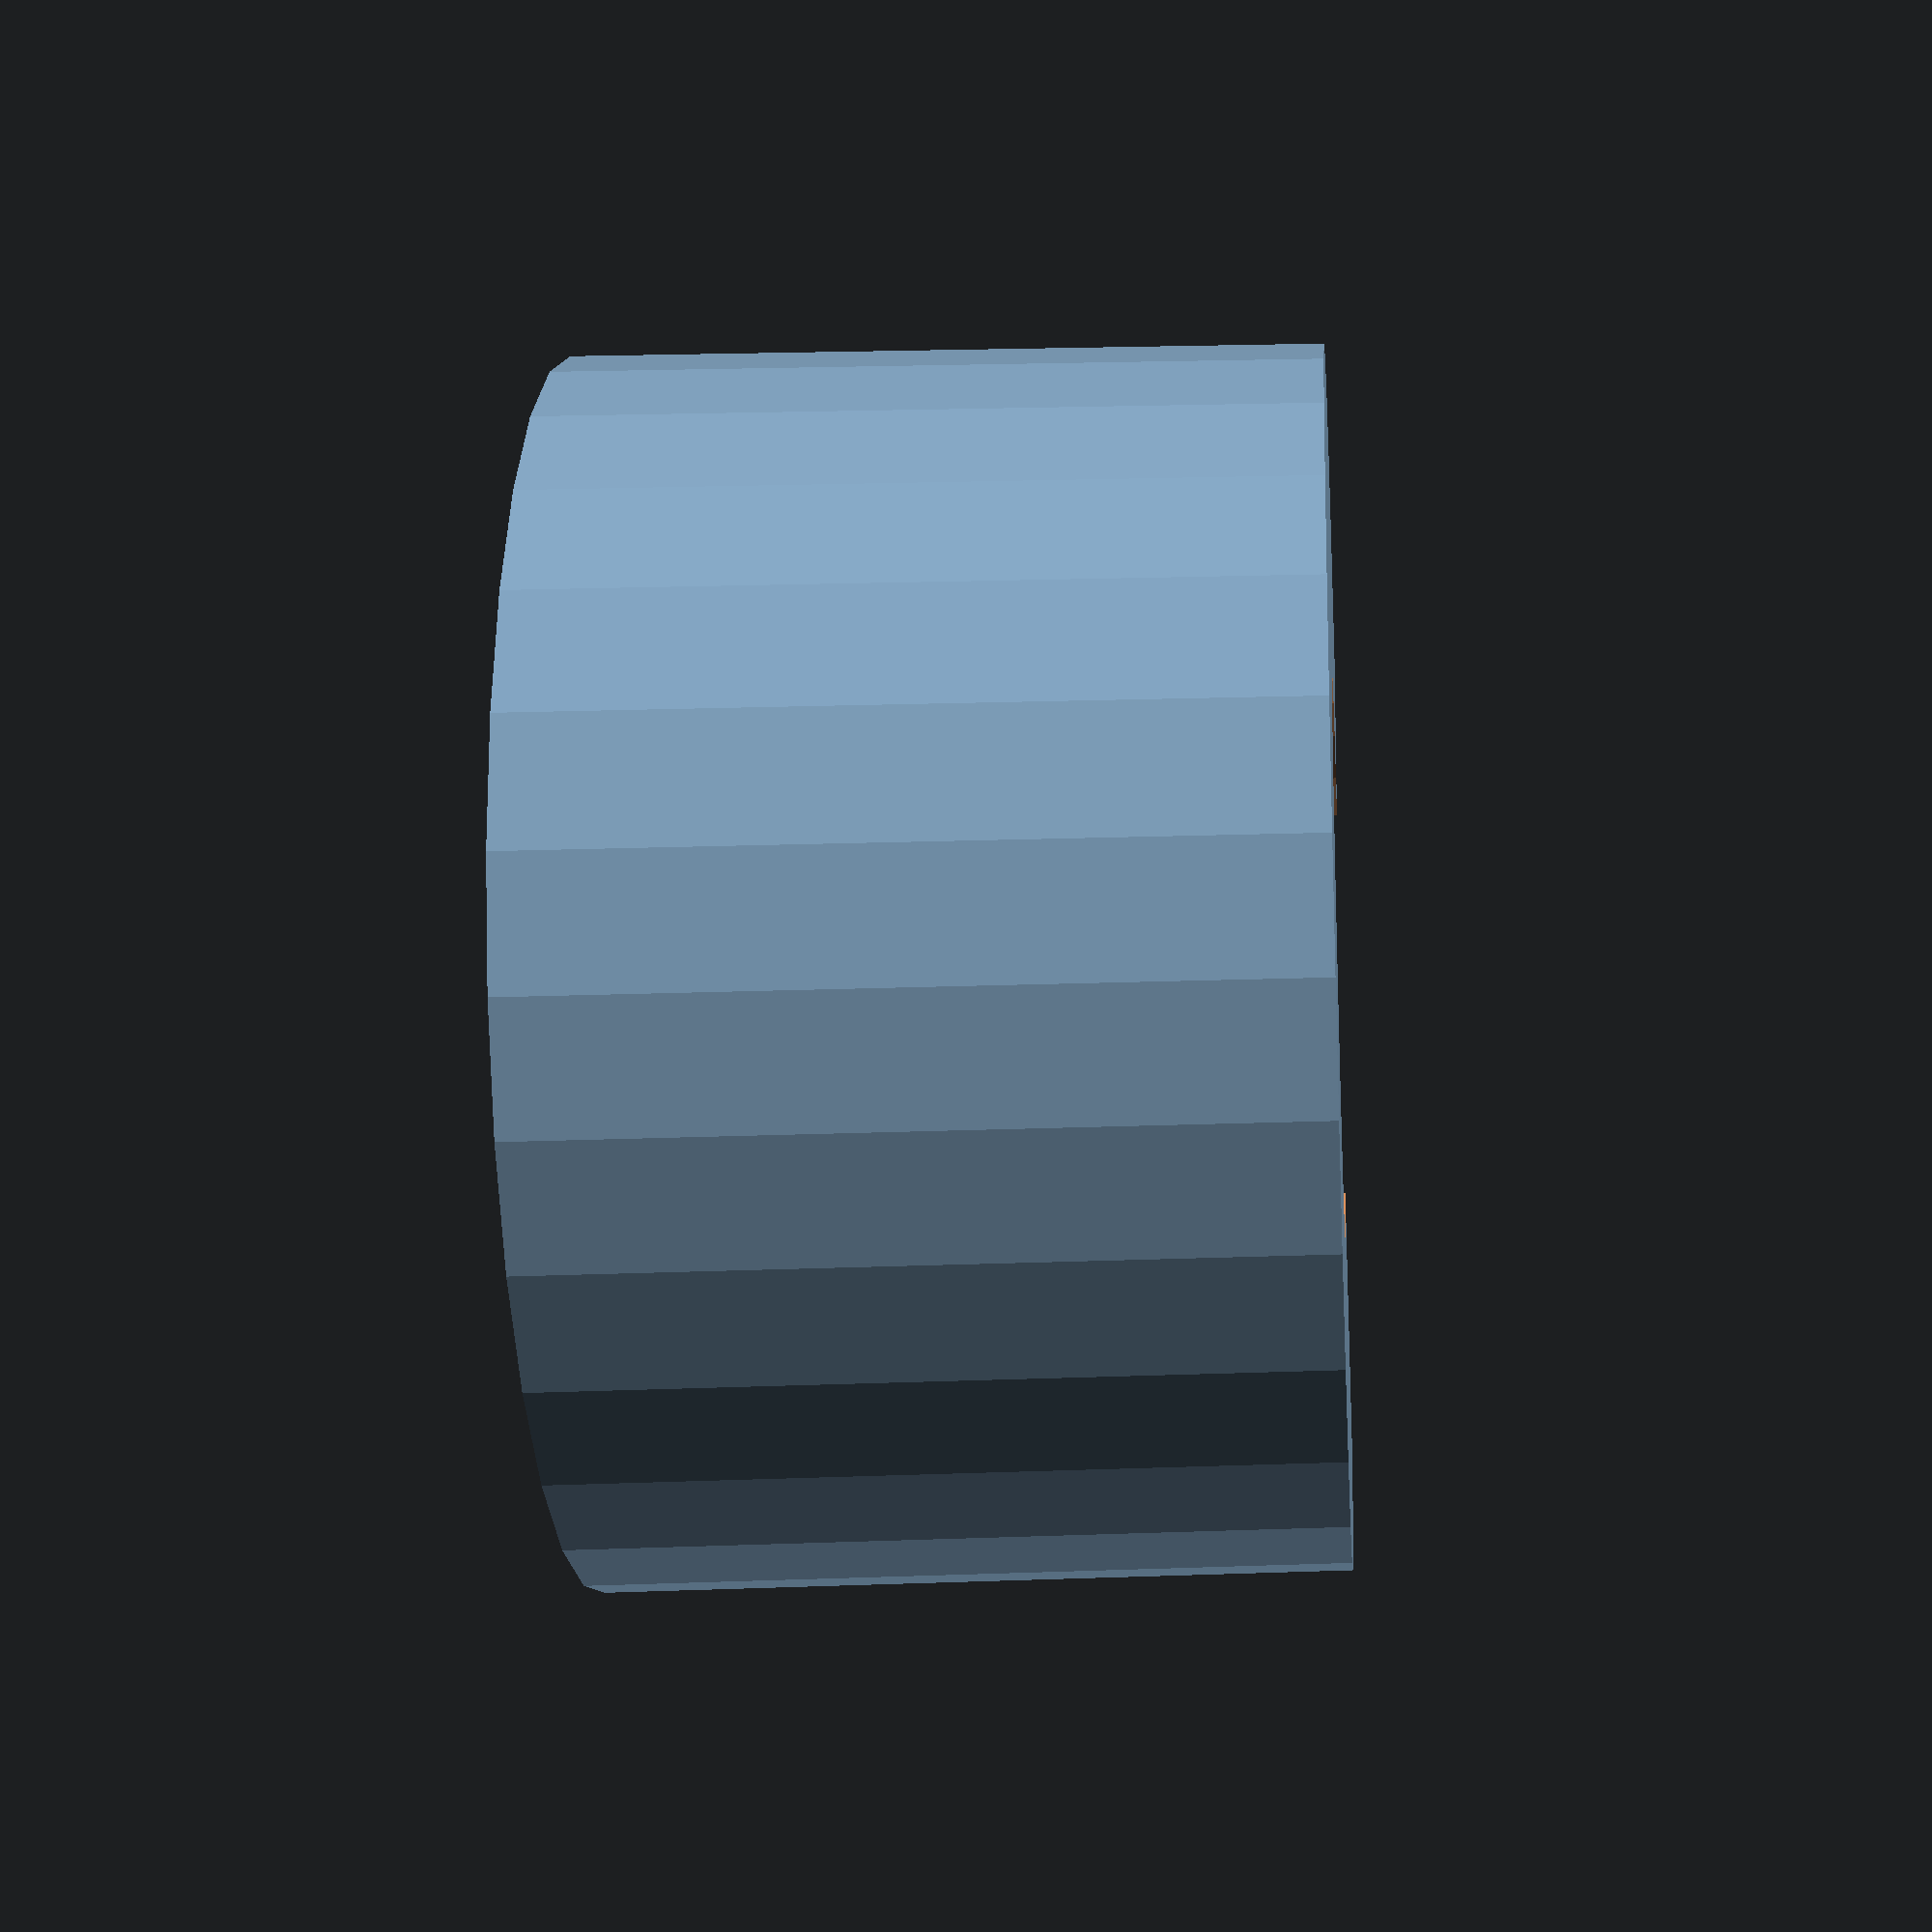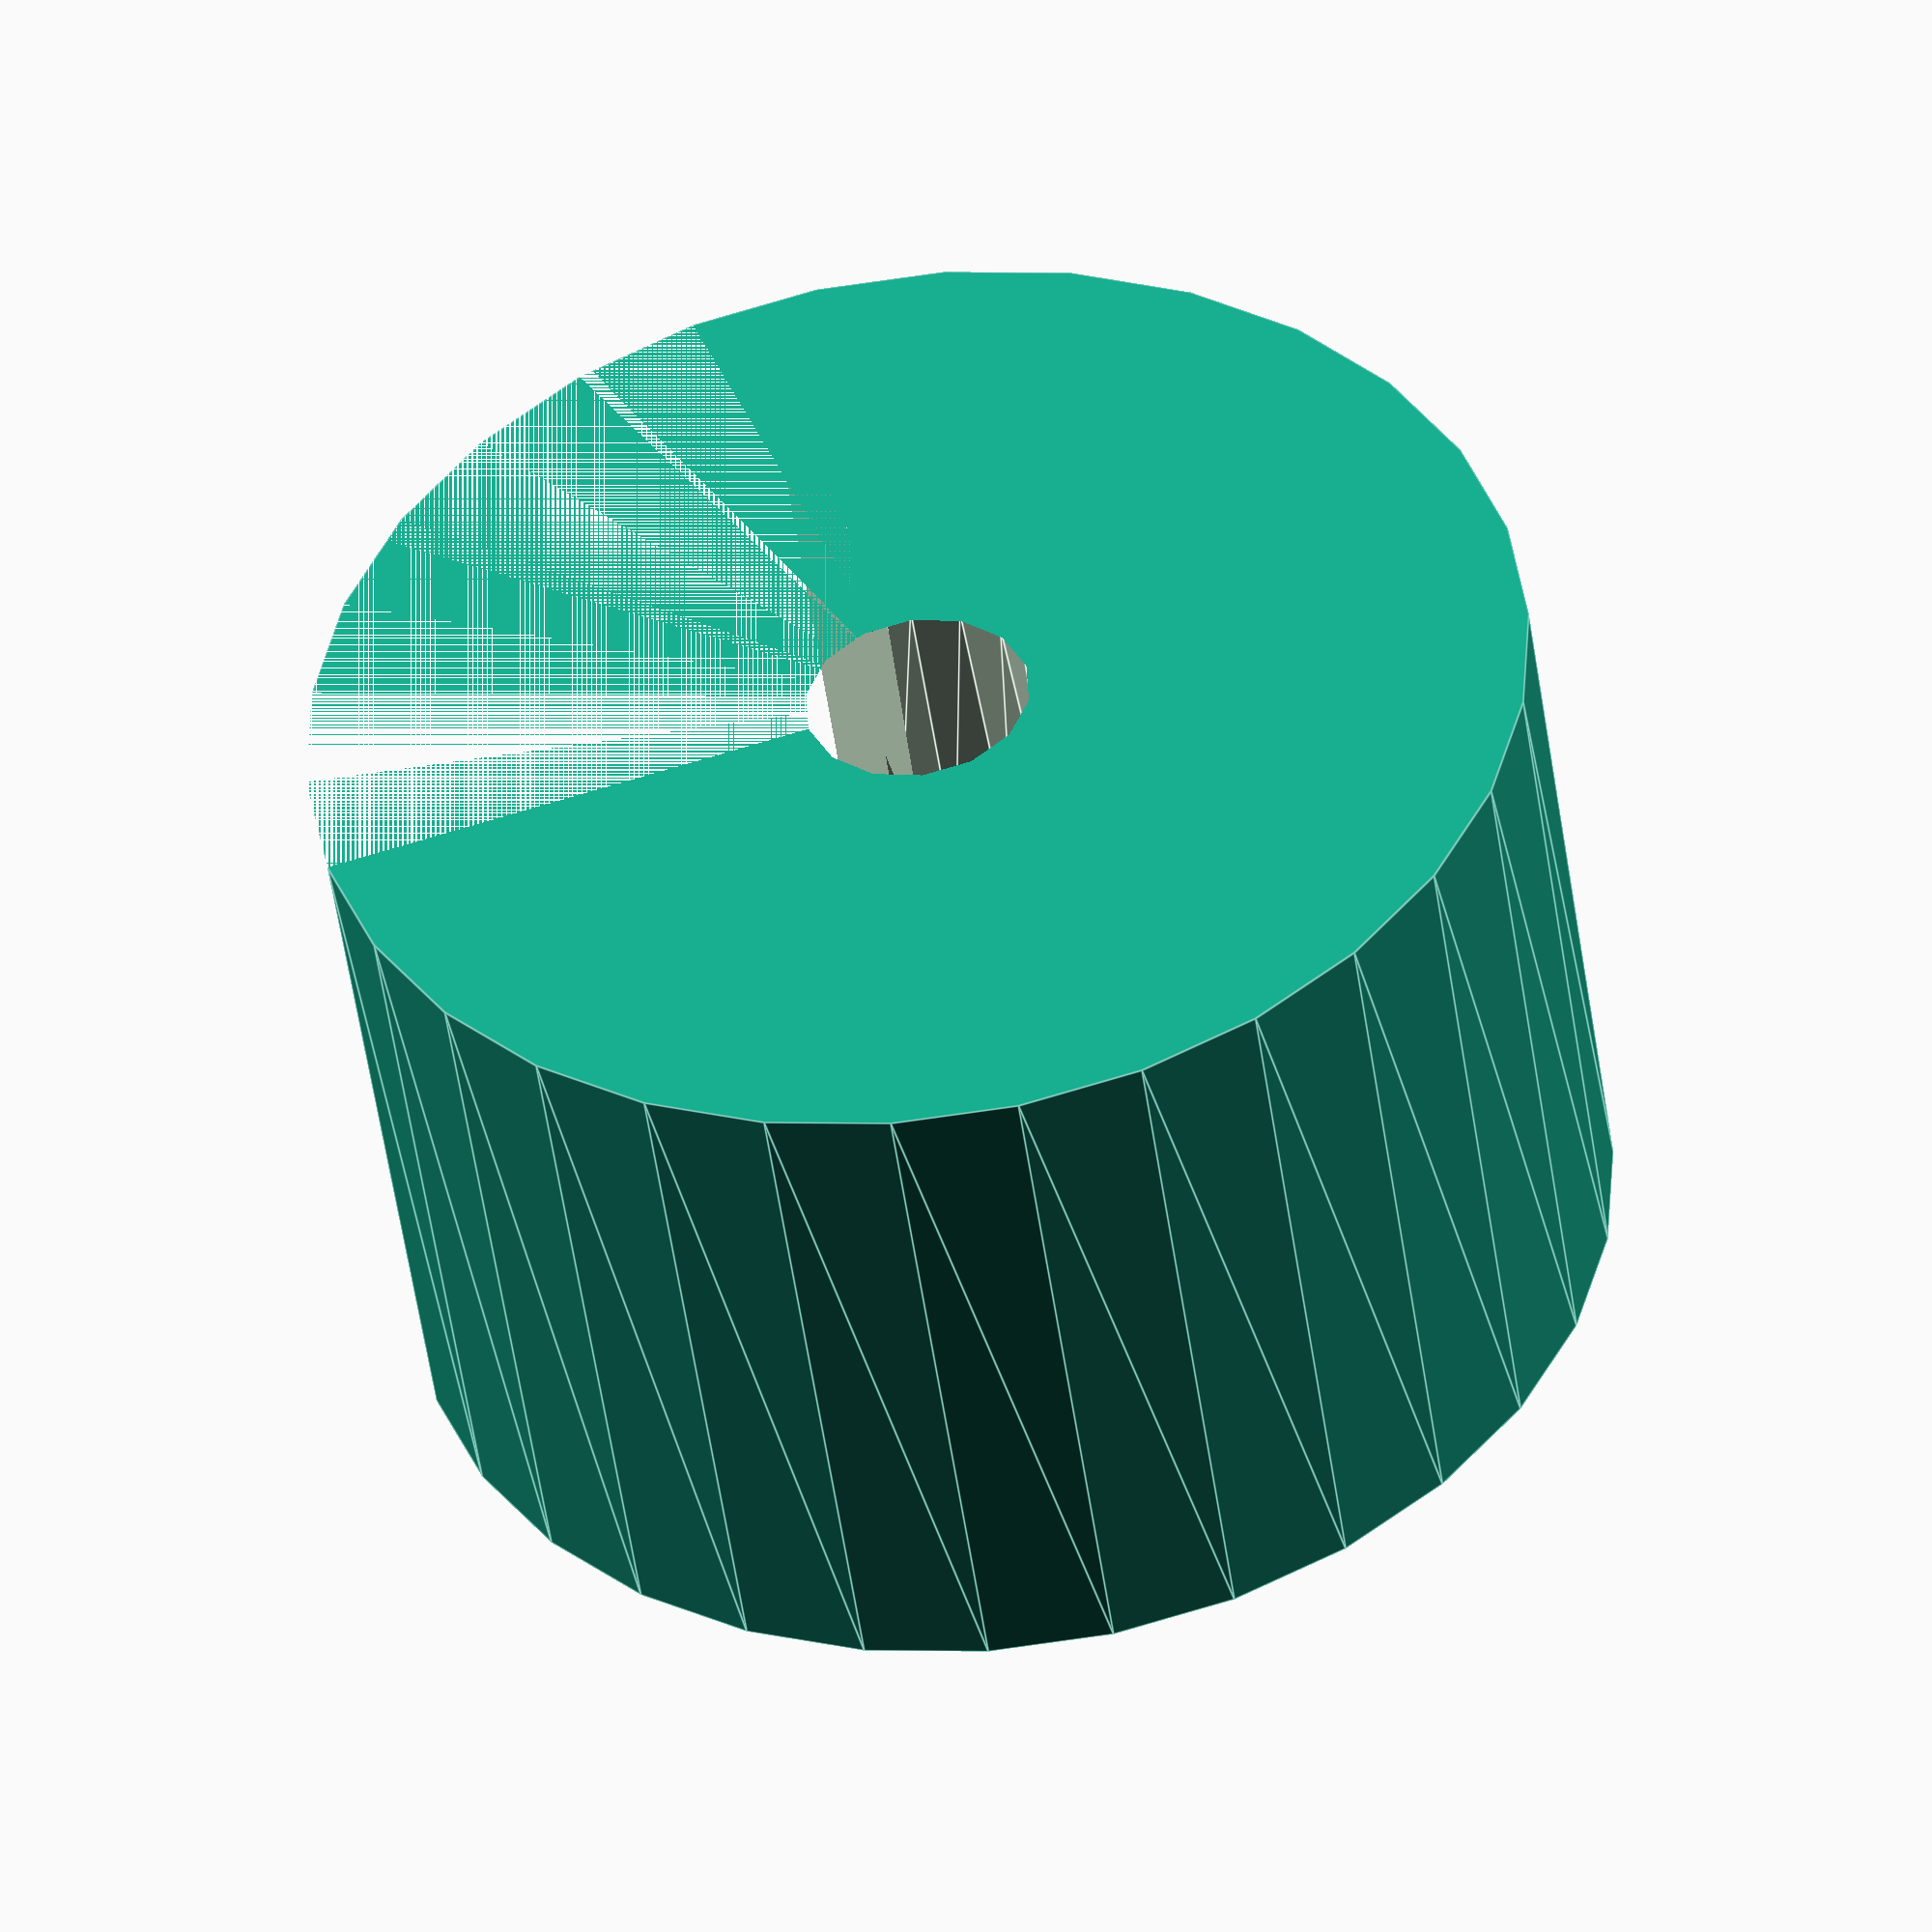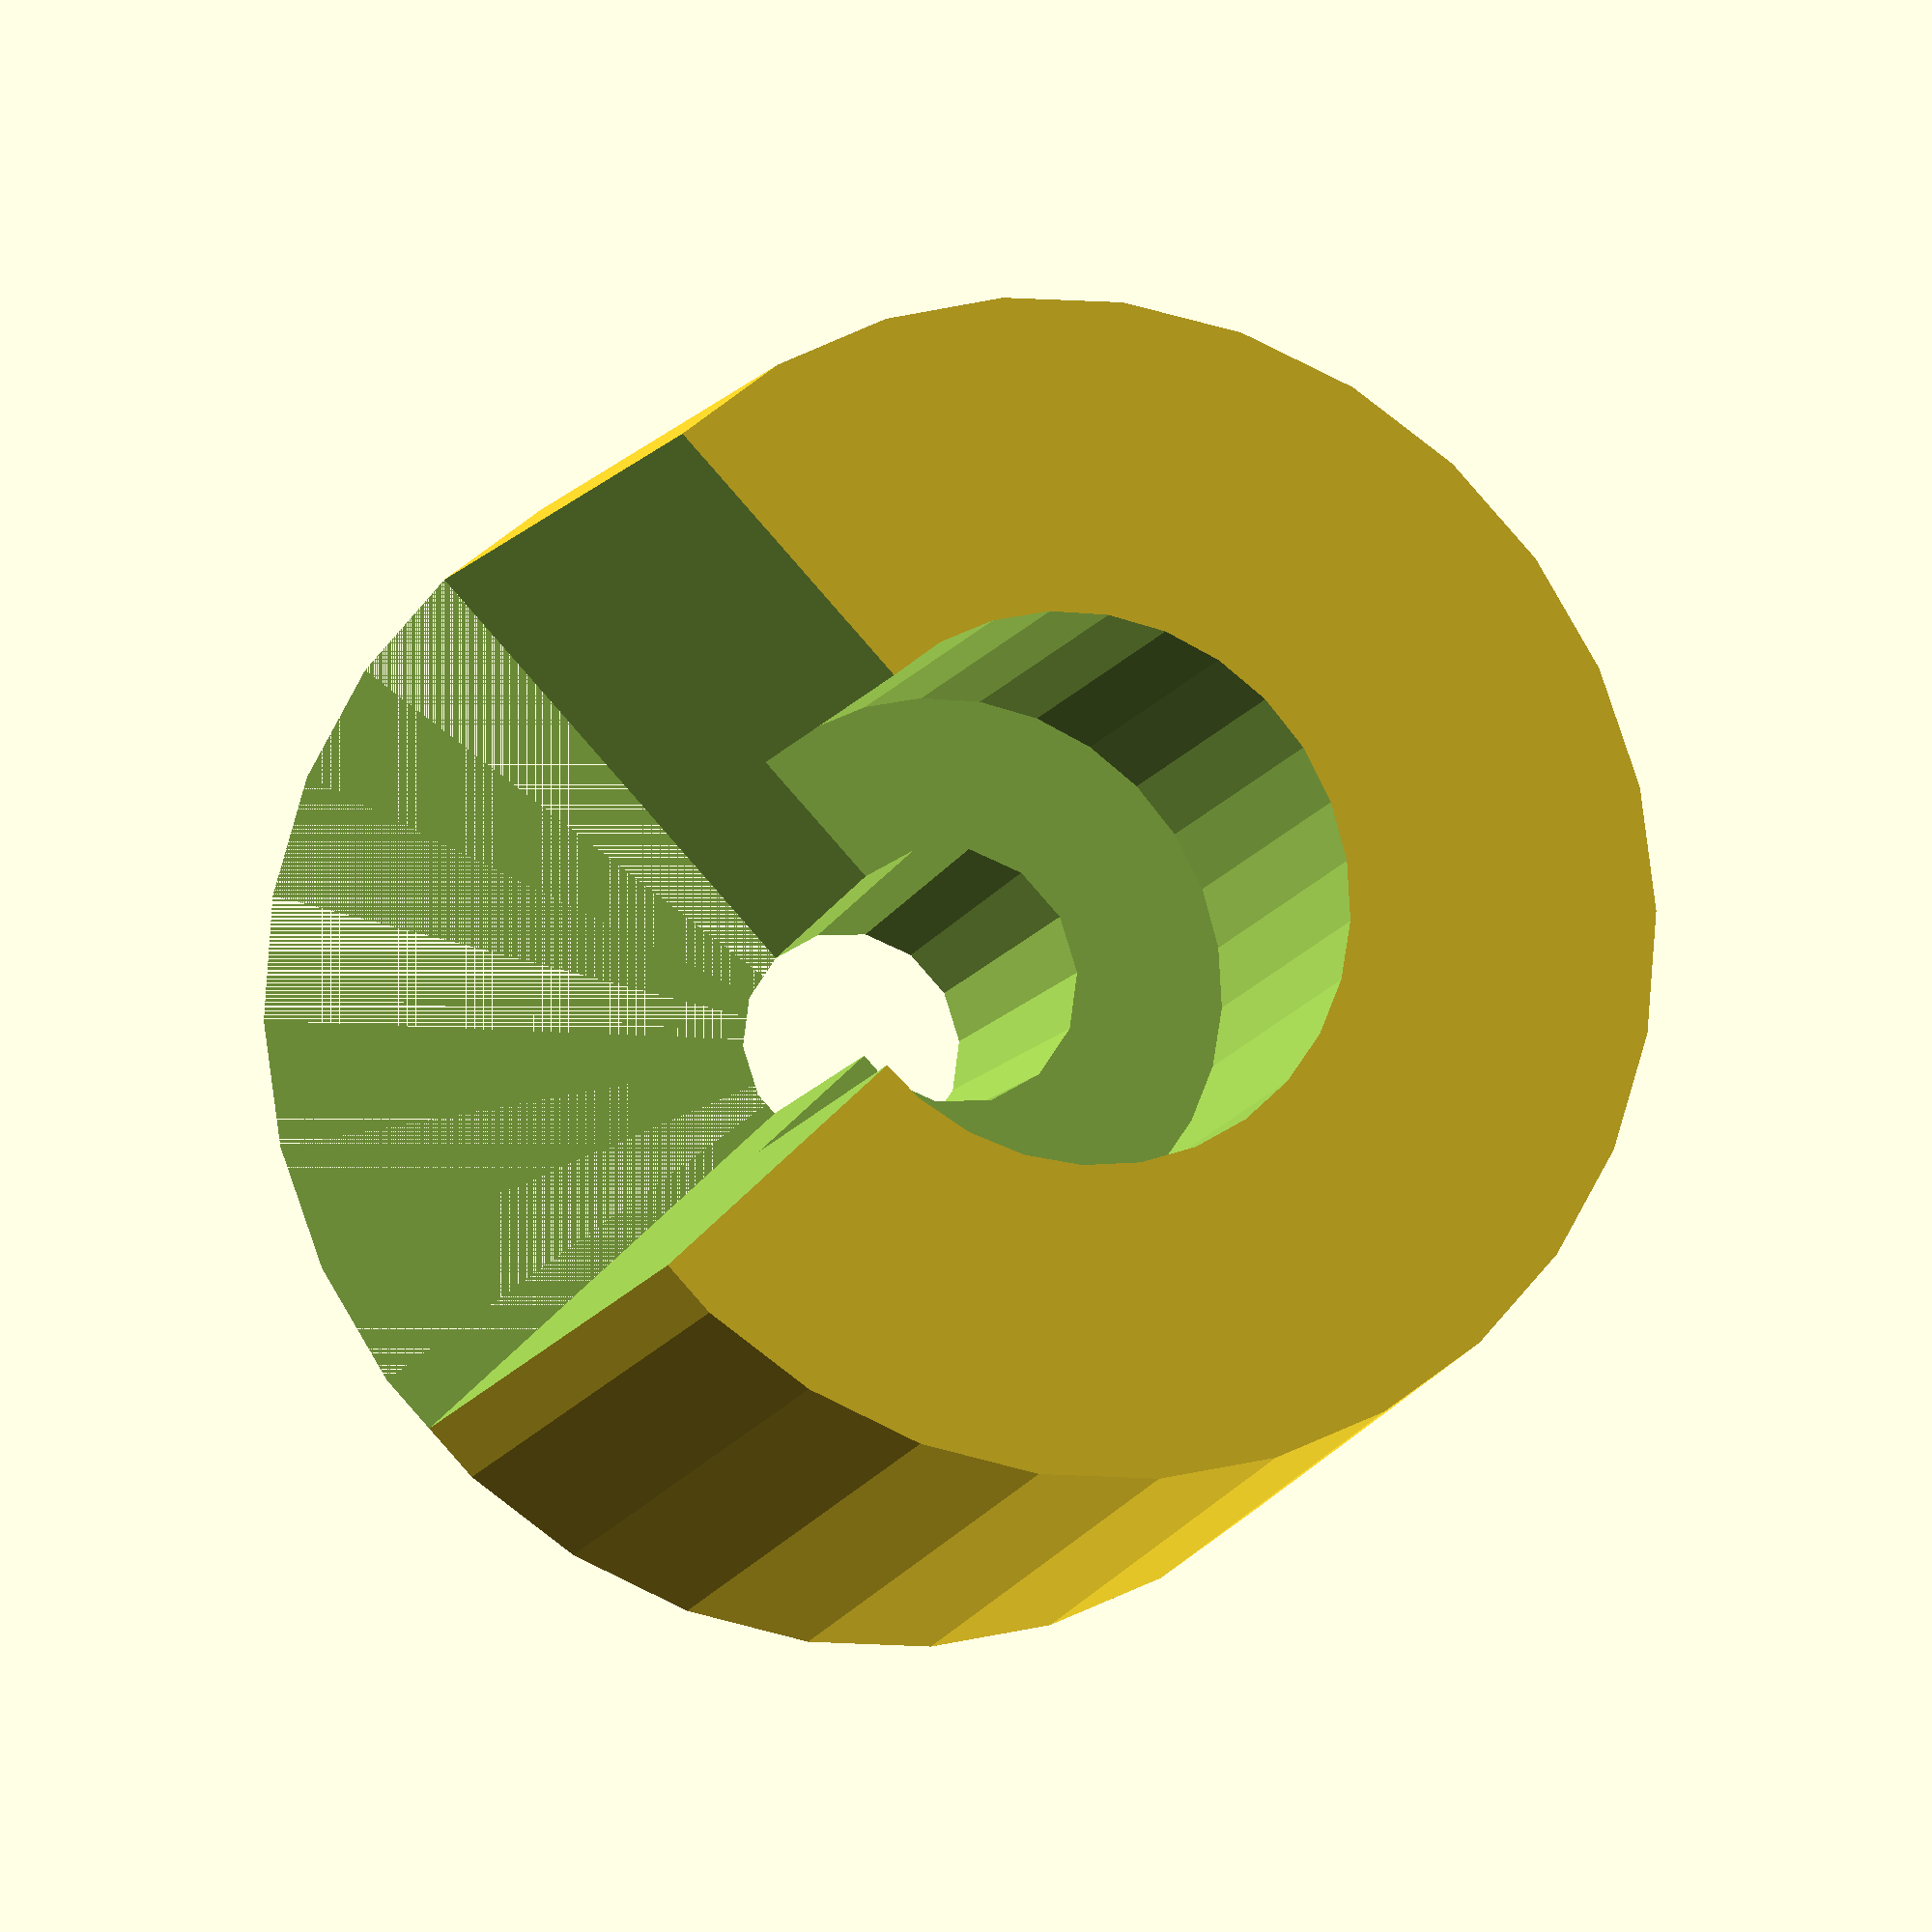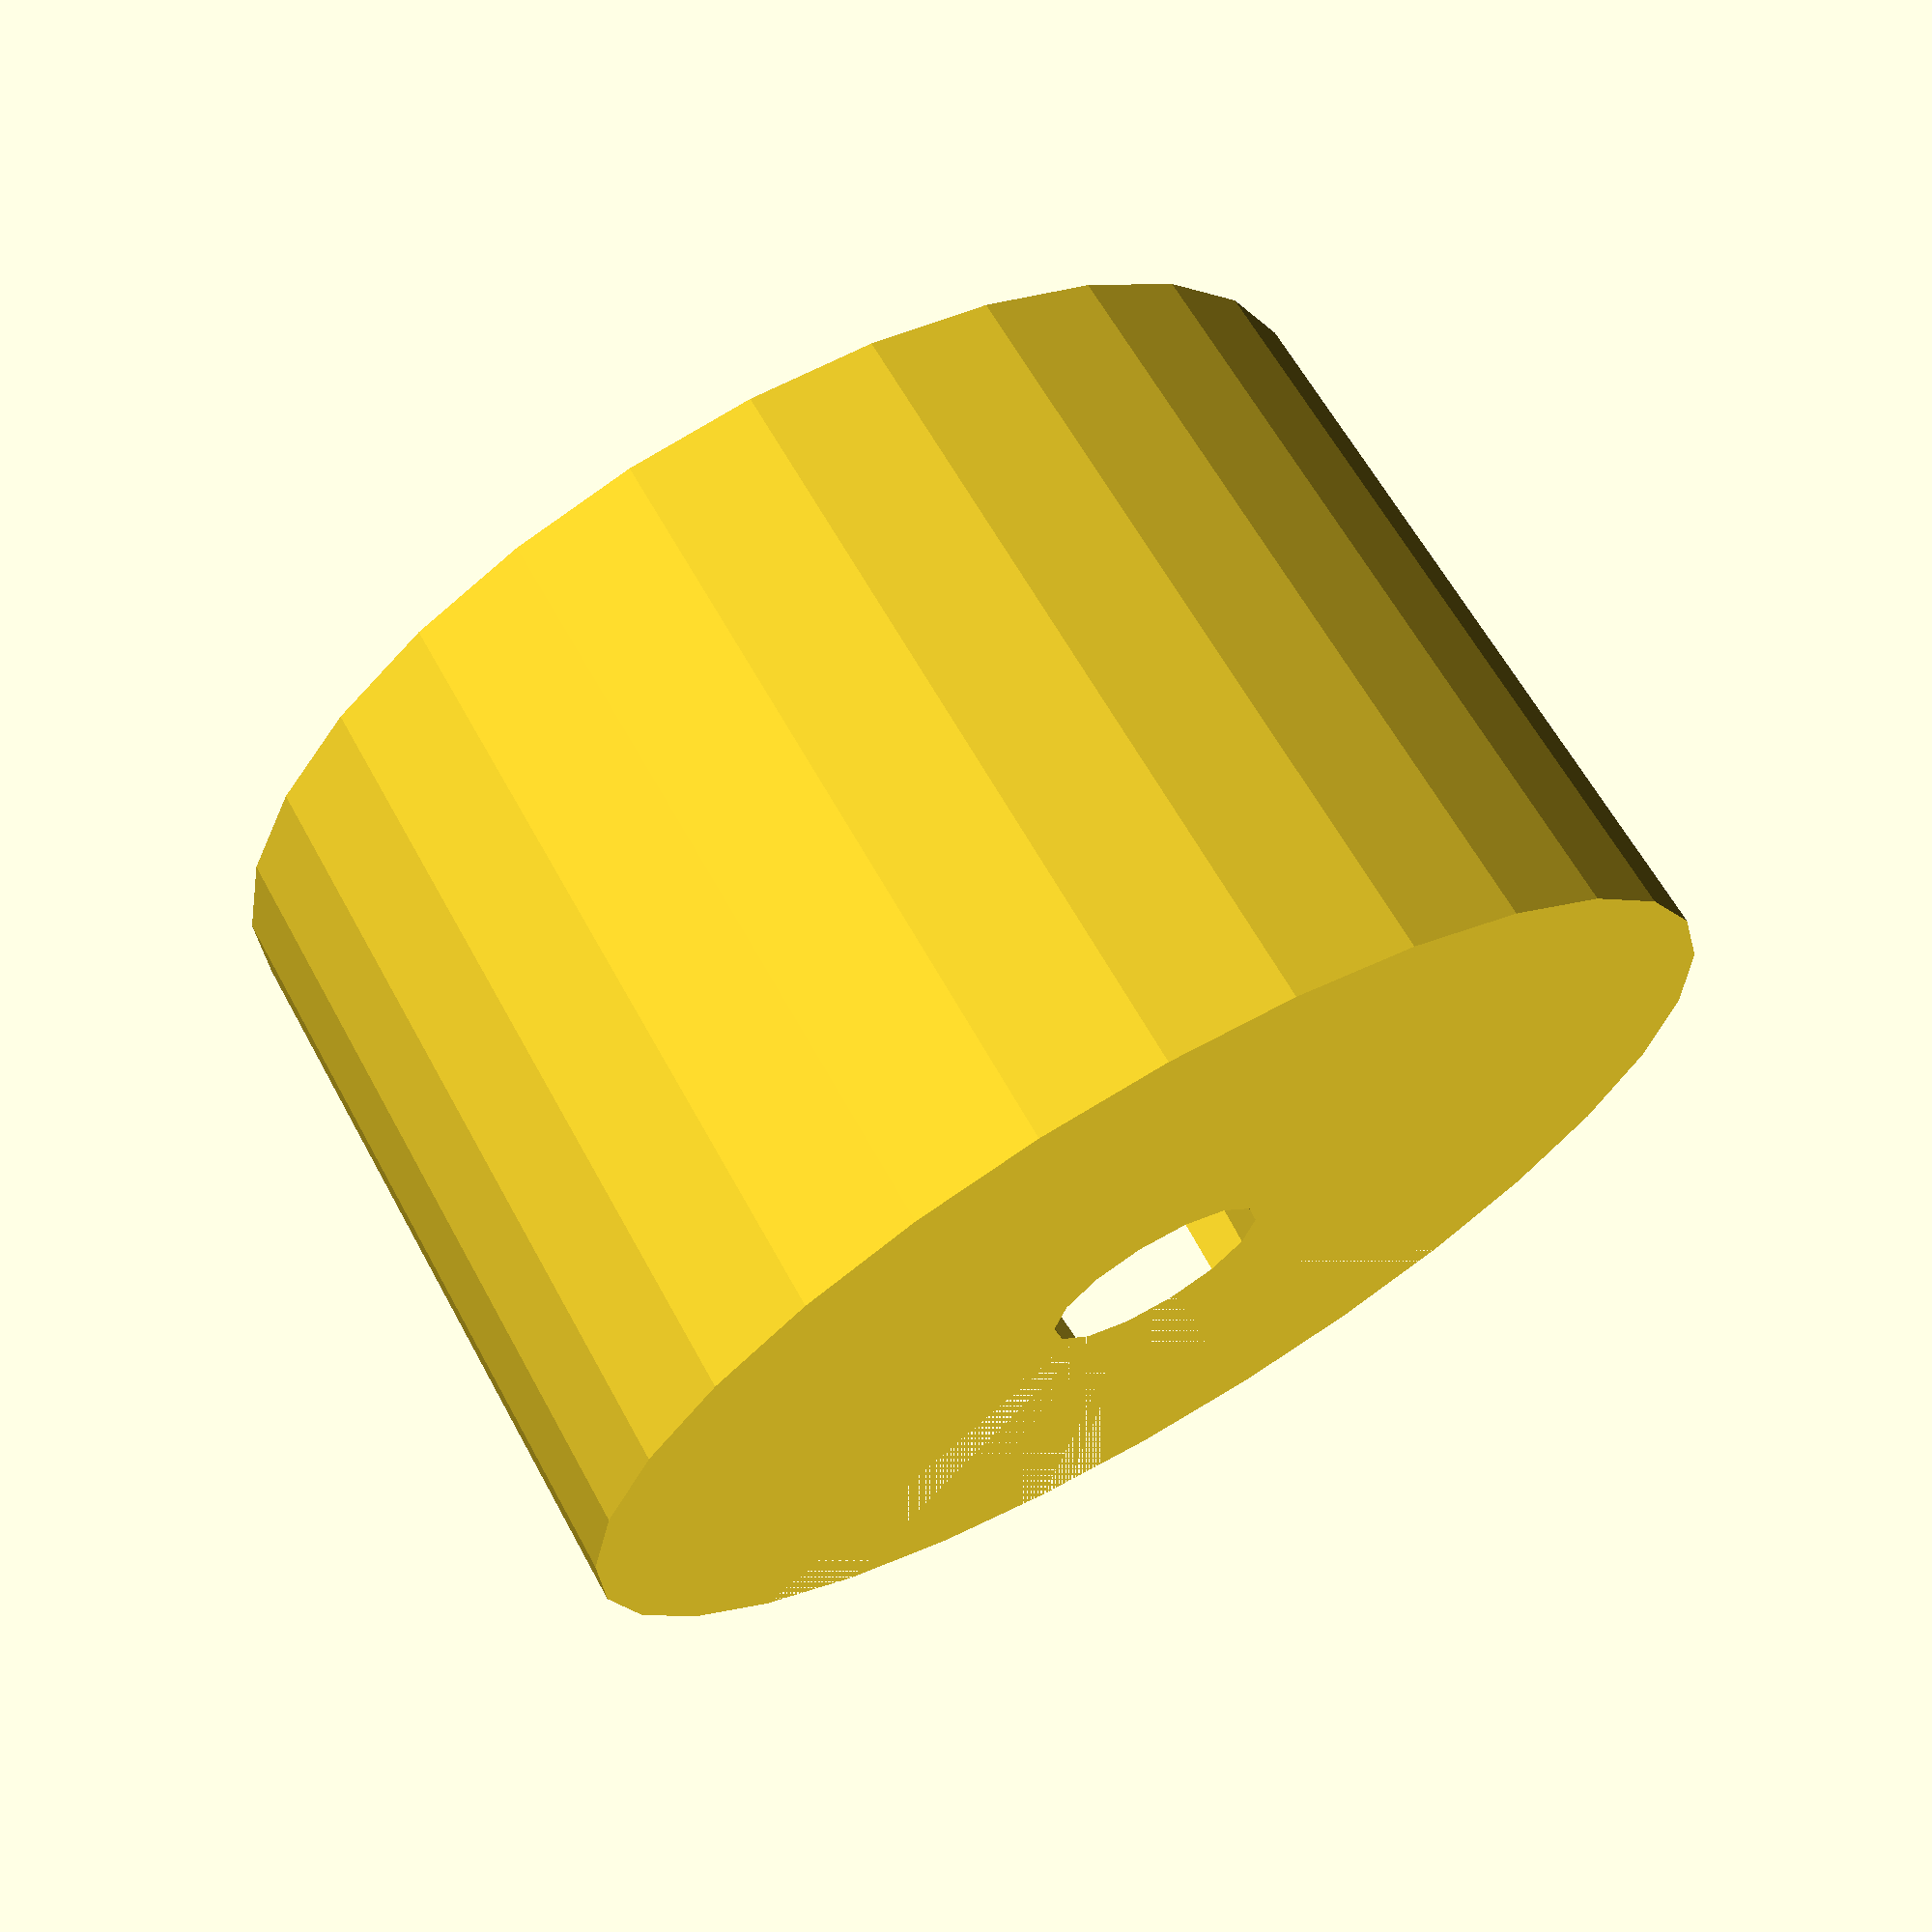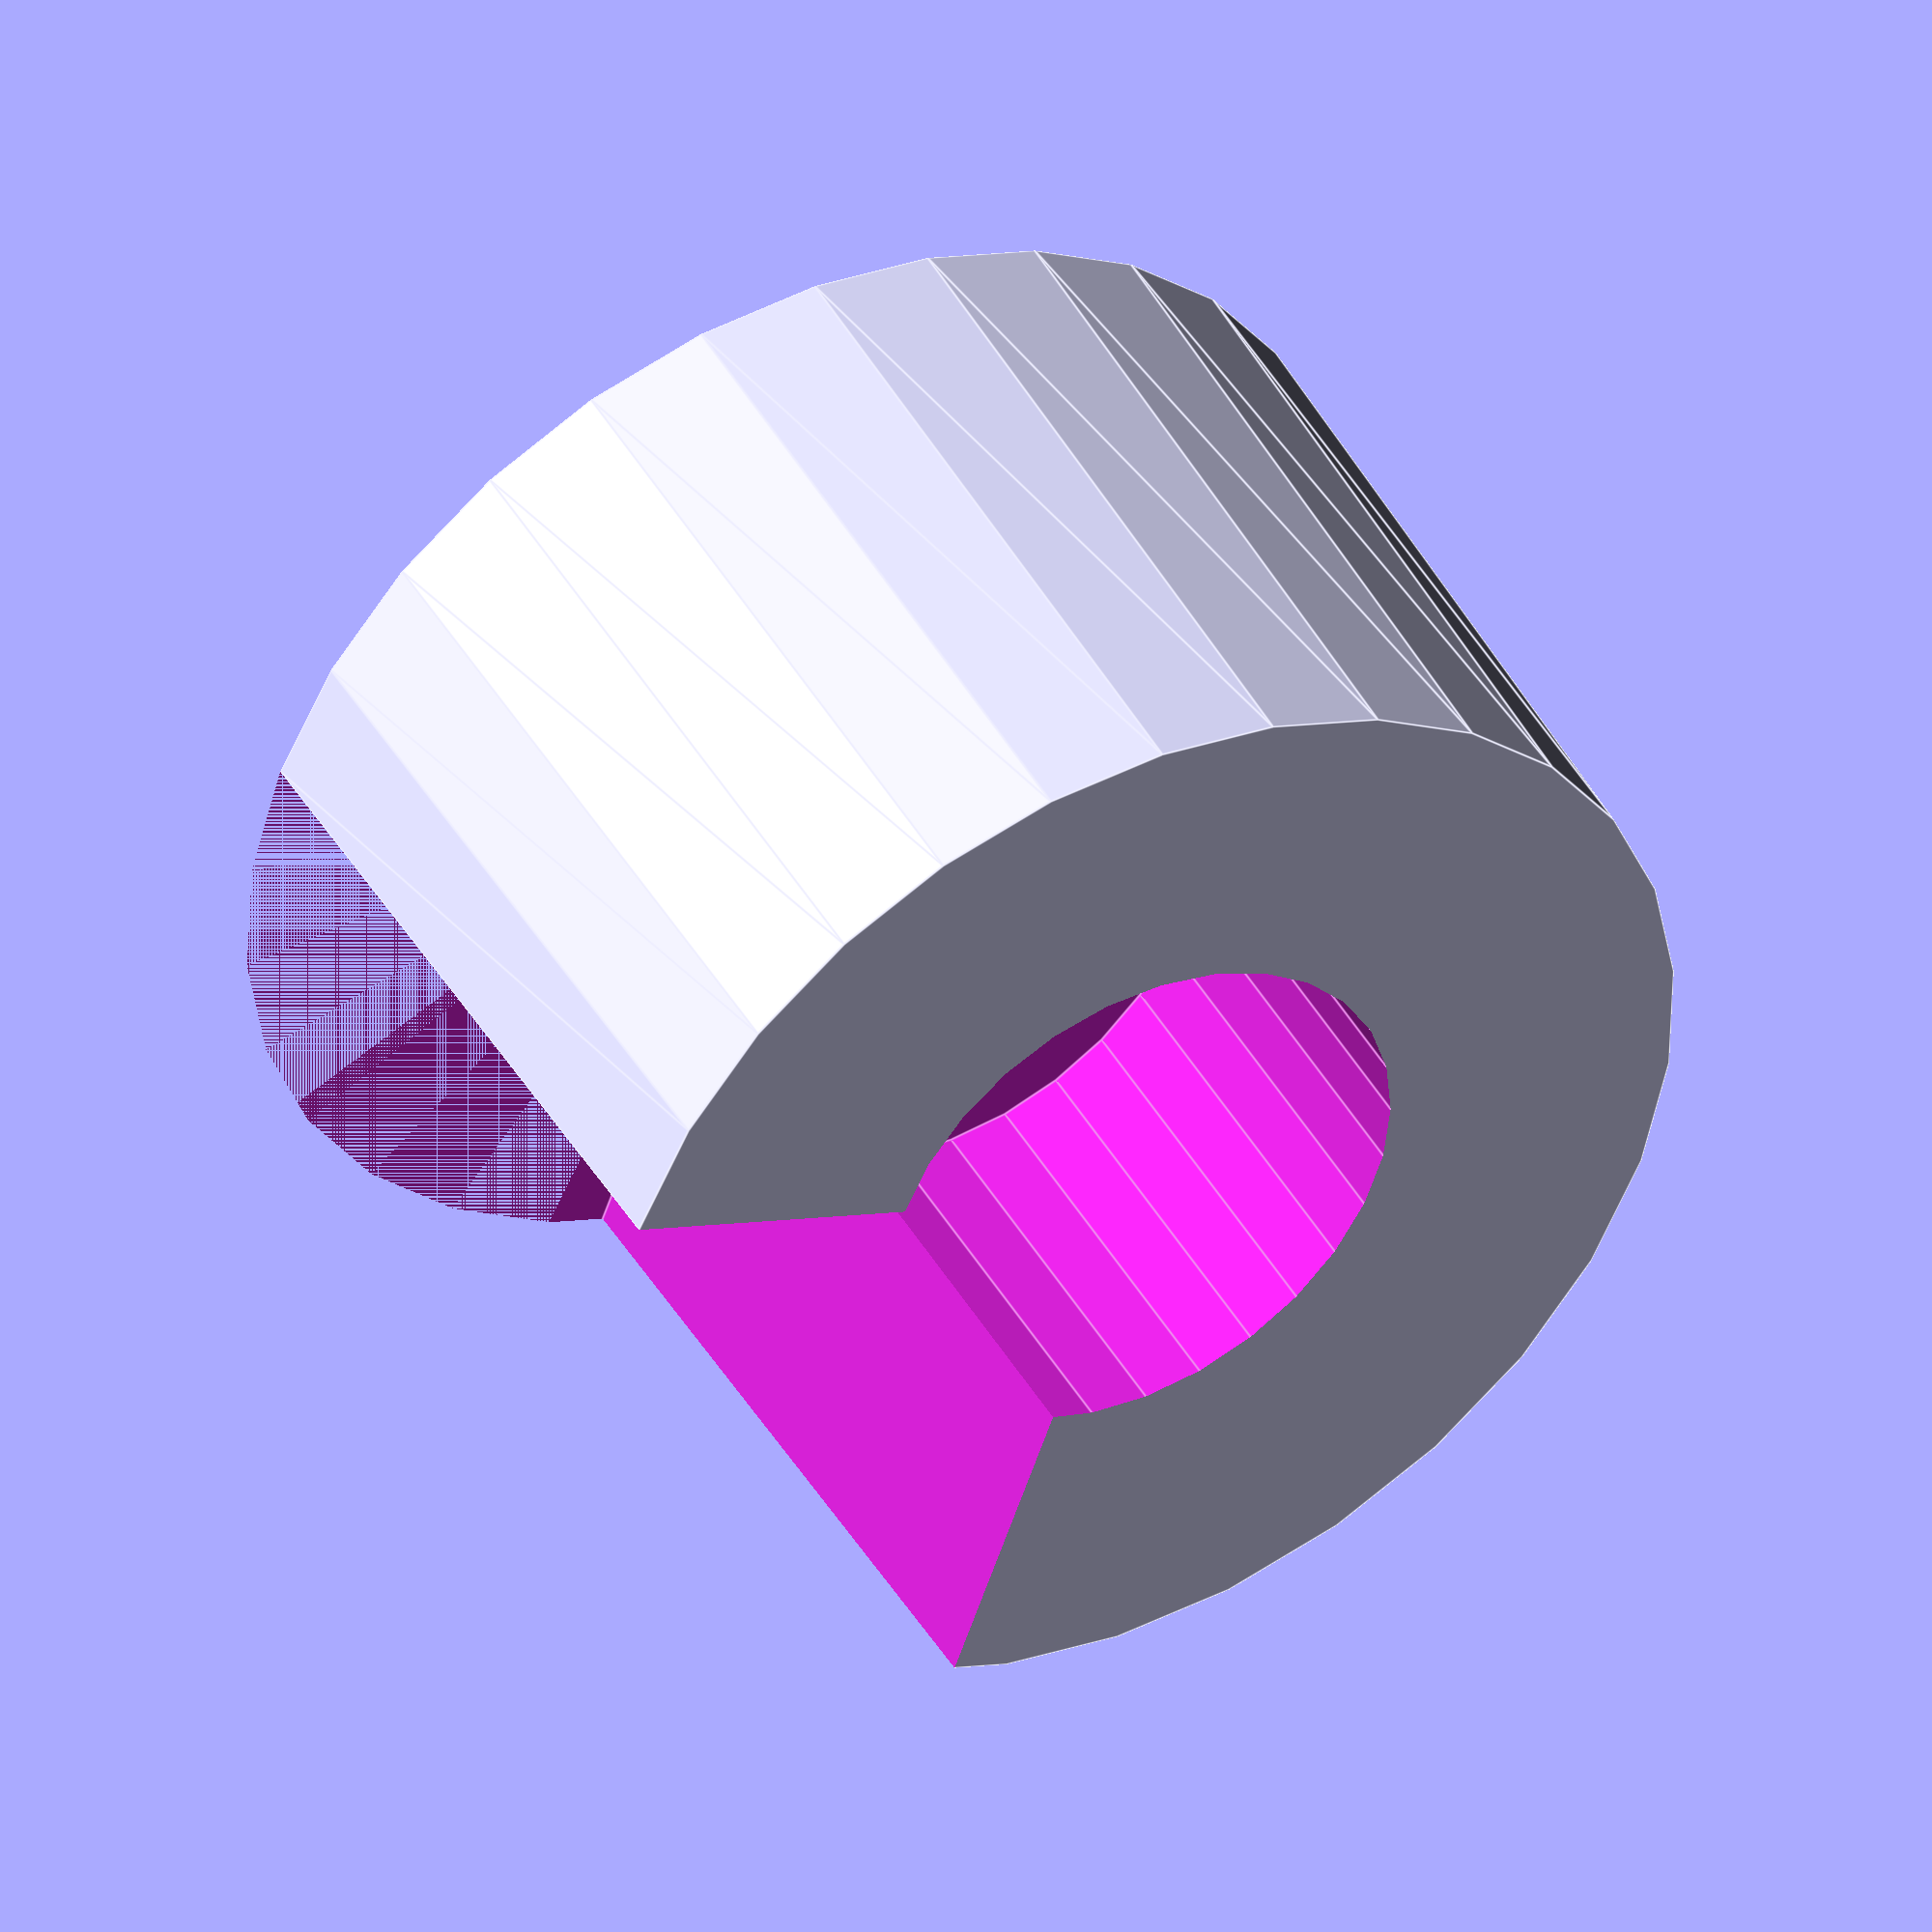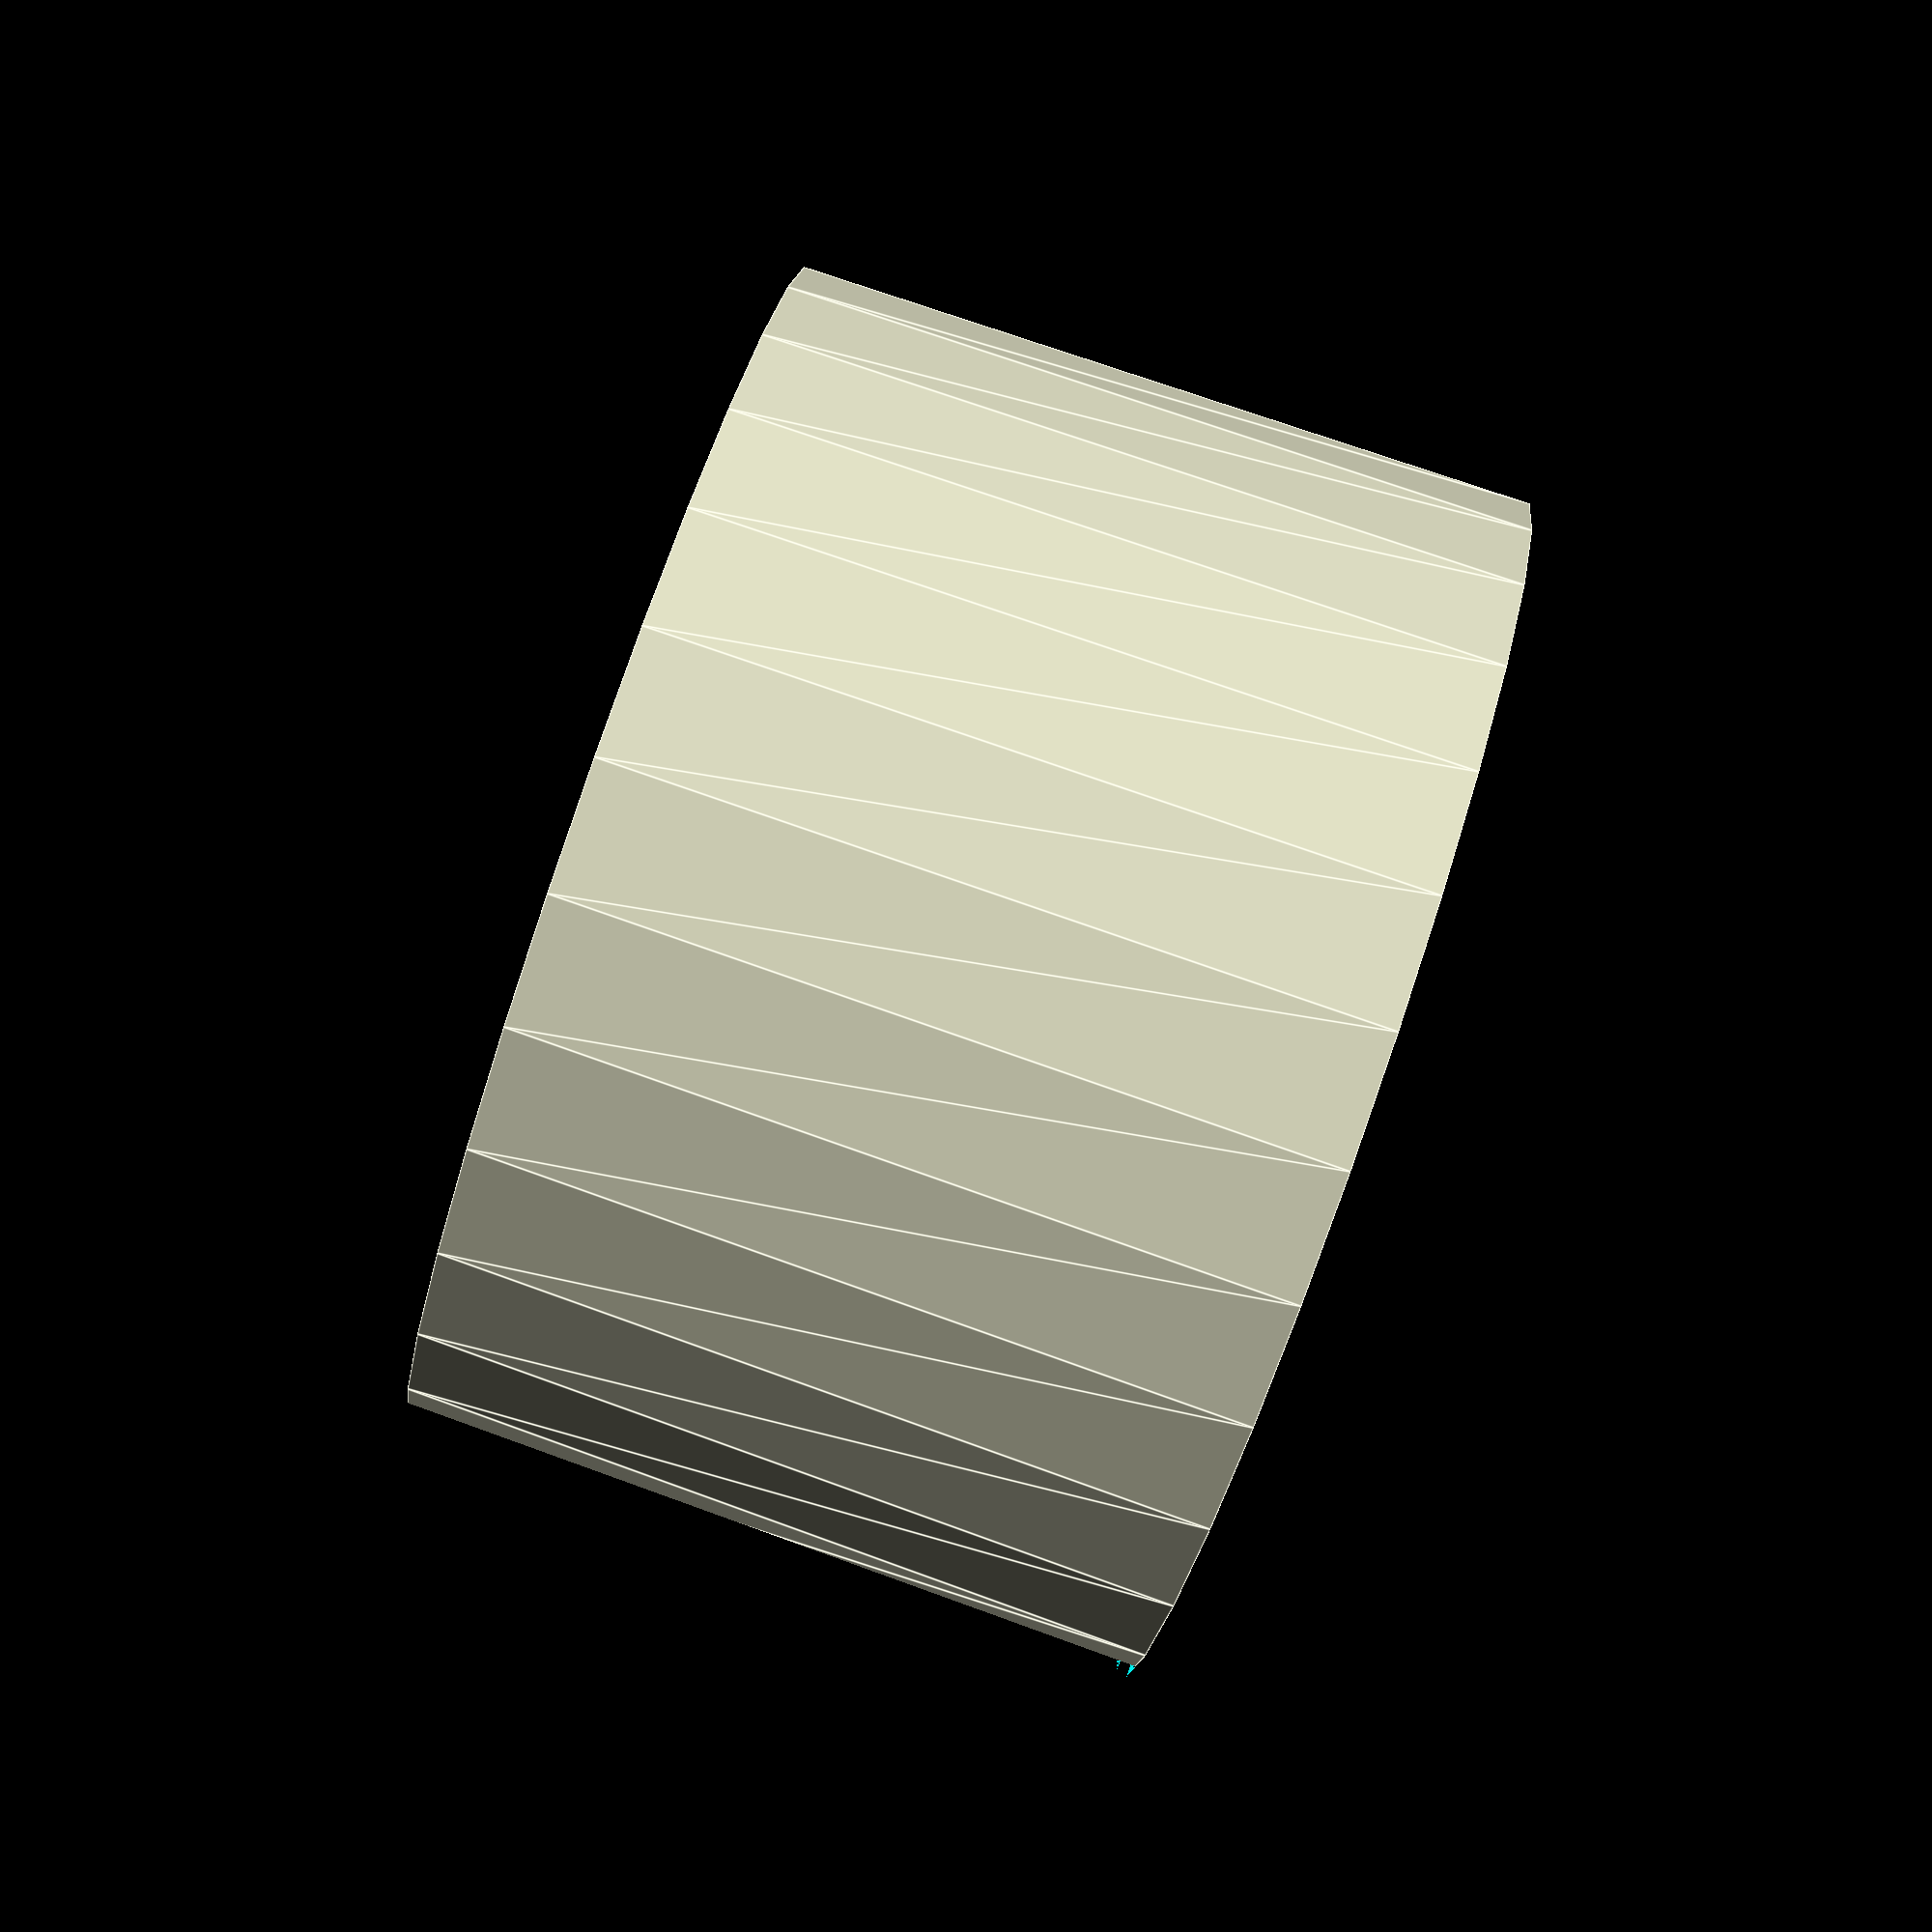
<openscad>
// PowerBook 5xx logic board standoff
// Copyright François Revol, 2025

/* [Printing options] */

// Optimize for FDM printers (less supports, larger details)
optimize_fdm = true;

/* [Hidden] */
$fs = $preview ? 0.5 : 0.1;
$fa = $preview ? 12 : 6;


module pb5xx_logicboard_standoff() {
    difference() {
        cylinder(d1=9.8,d2=9.6,h=5.9);
        translate([0,0,-0.1]) cylinder(d1=1.8,d2=2.1,h=2.8);
        translate([0,0,2.6]) cylinder(d=4.5,h=3.4);
        if ($preview) cube(10);
    }
}

pb5xx_logicboard_standoff();
</openscad>
<views>
elev=15.9 azim=42.4 roll=274.9 proj=p view=solid
elev=226.7 azim=195.5 roll=352.5 proj=o view=edges
elev=12.7 azim=226.2 roll=342.0 proj=o view=solid
elev=111.3 azim=307.2 roll=29.8 proj=p view=wireframe
elev=315.7 azim=200.4 roll=332.1 proj=o view=edges
elev=88.7 azim=250.4 roll=71.0 proj=p view=edges
</views>
